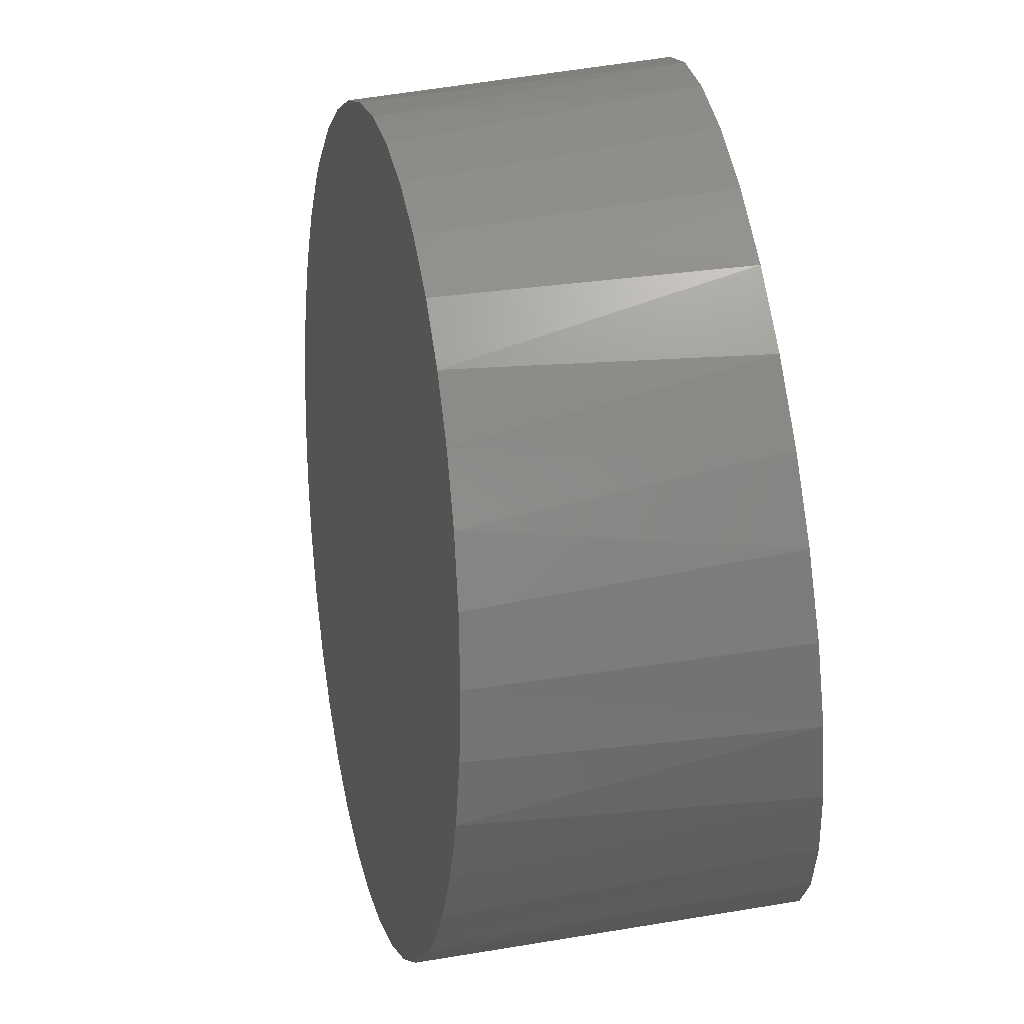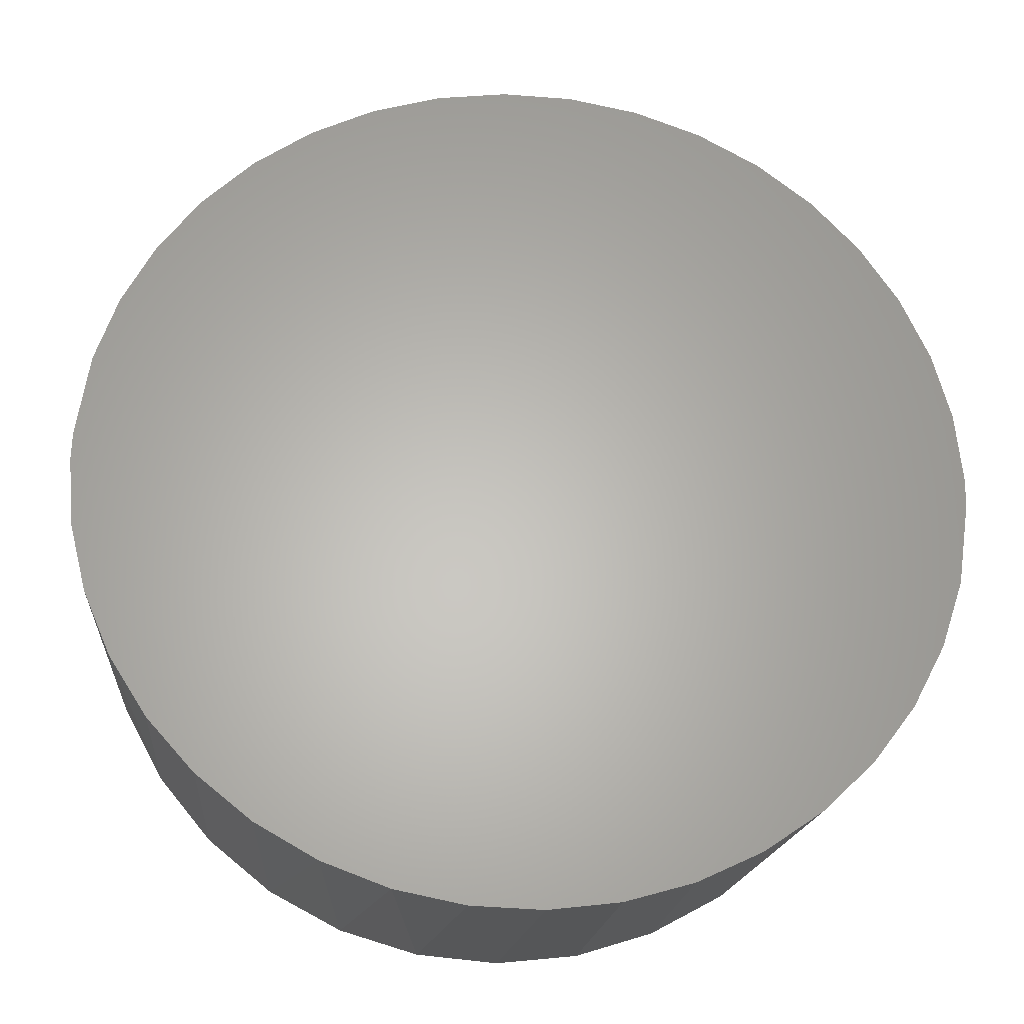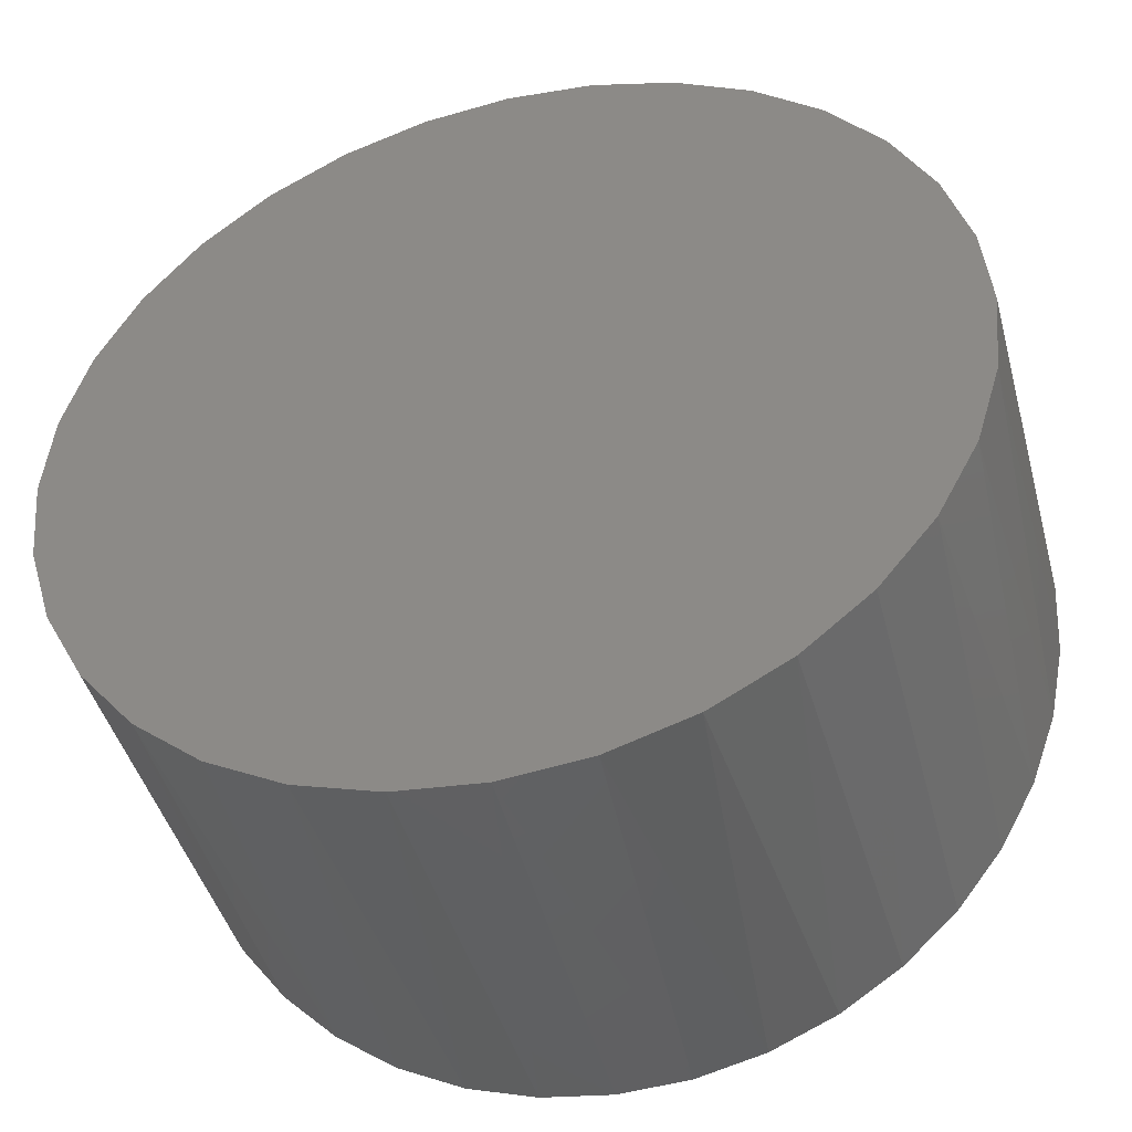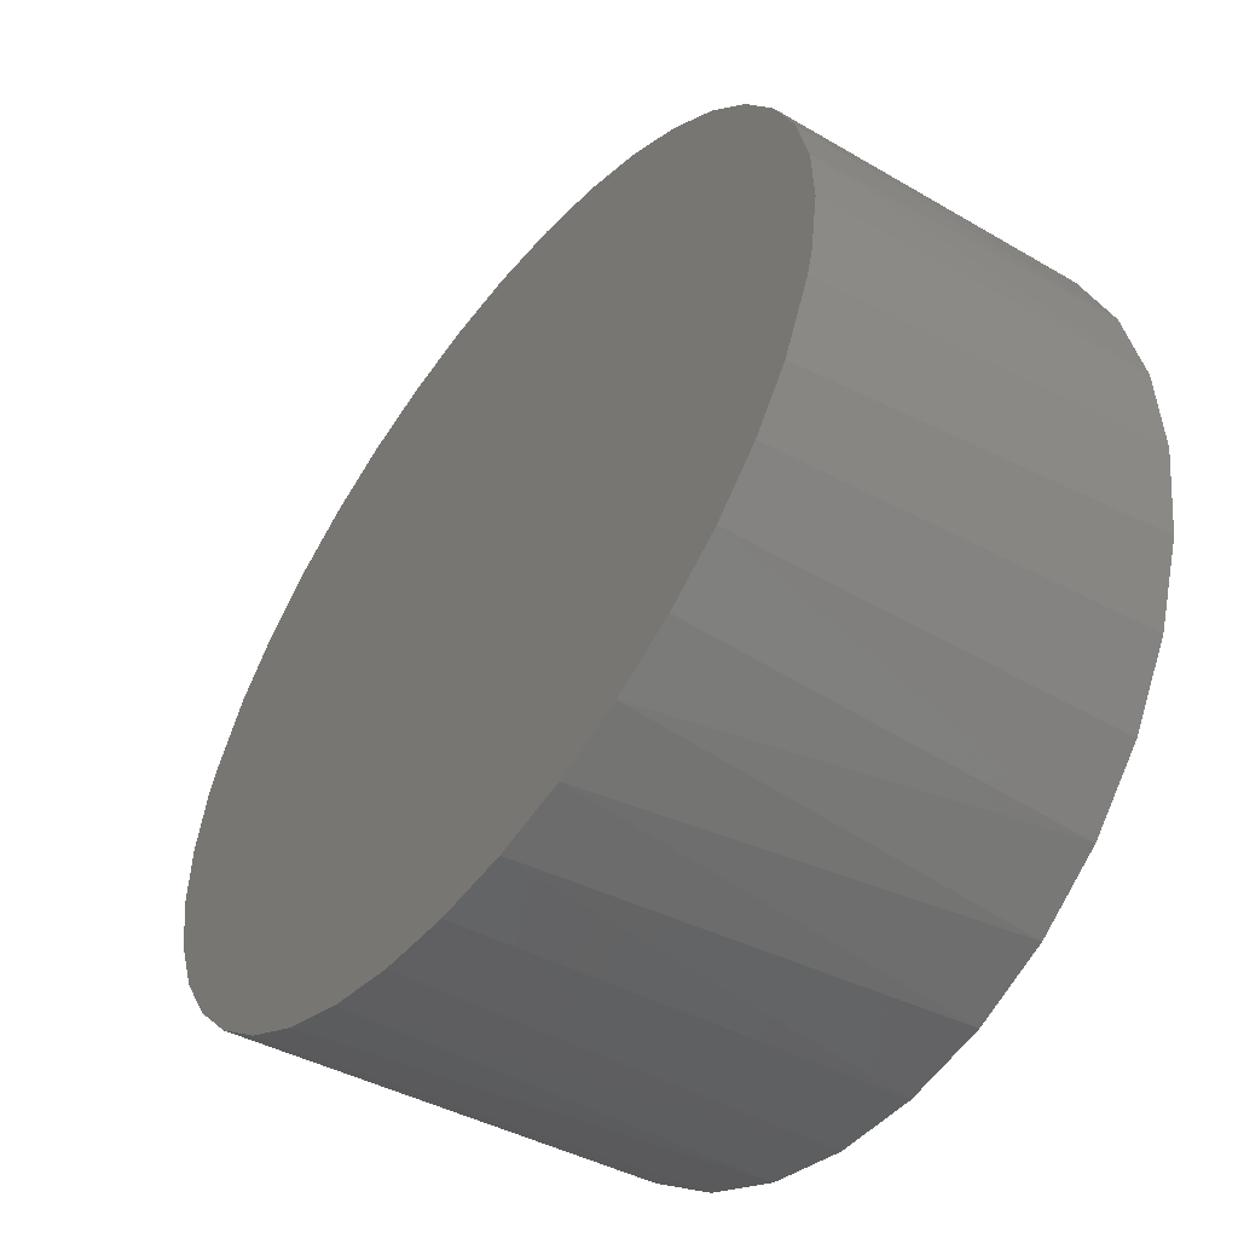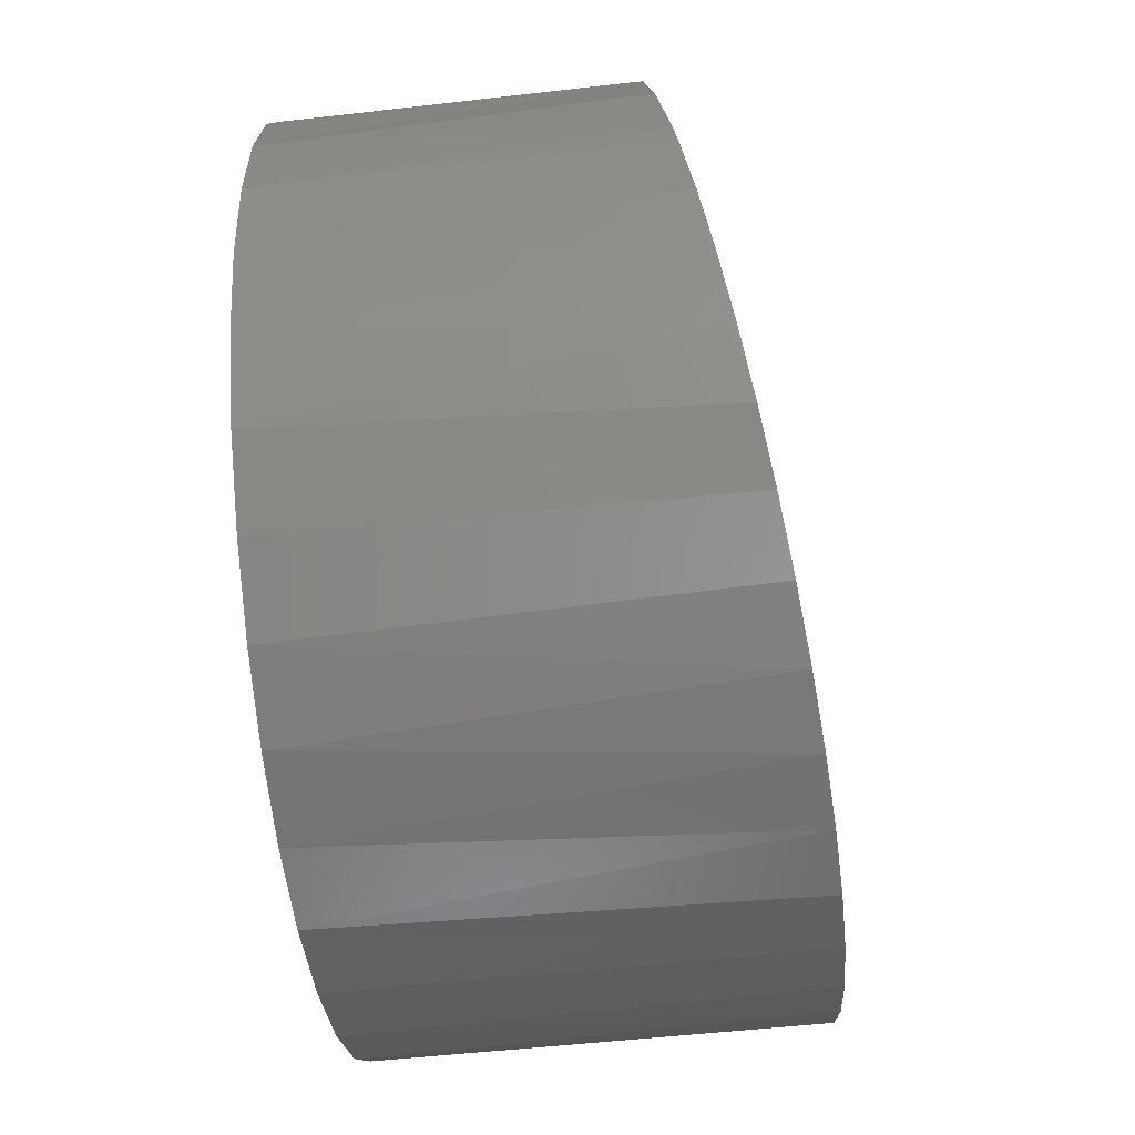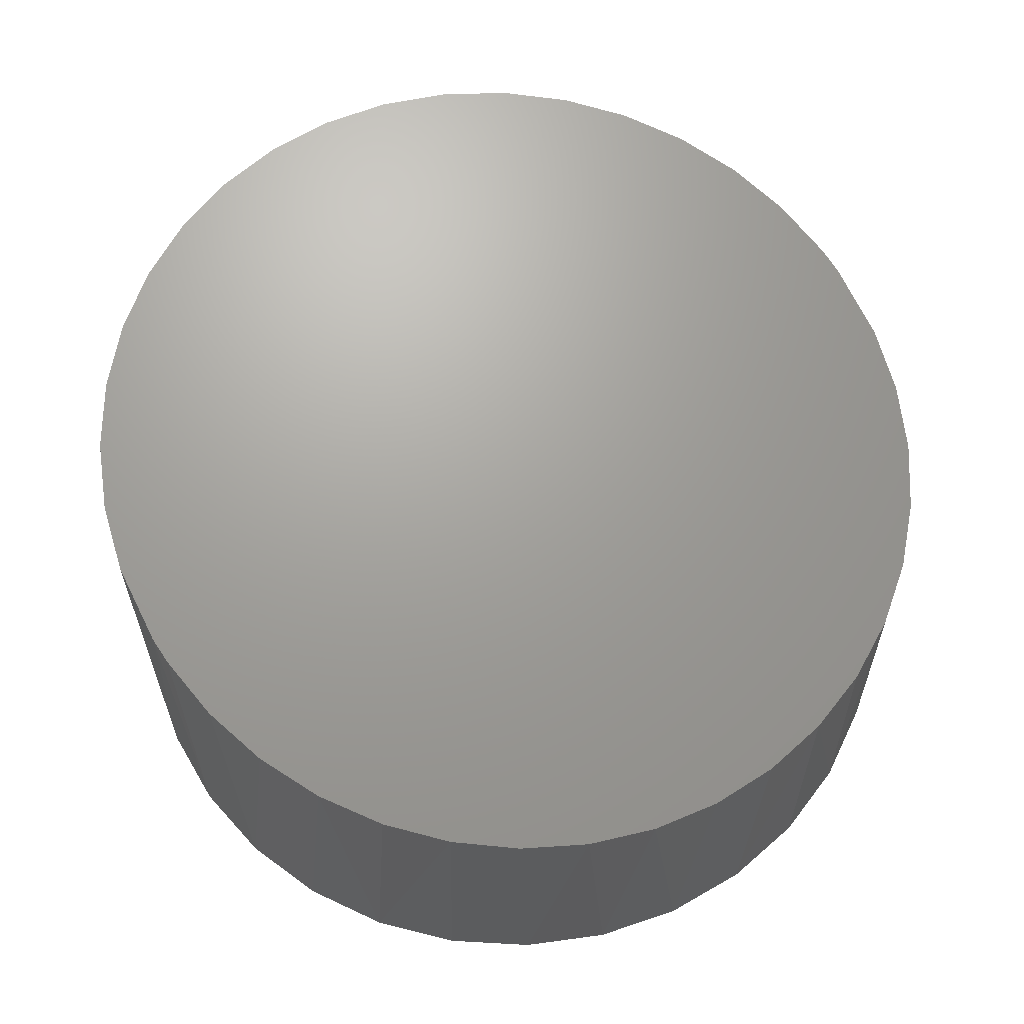
<metadata>
{"format":"stl","ext":"stl","renderer":"f3d","projection":"perspective","resolution":1024,"background":"white","views":[{"elev":65.0,"azim":80.8,"up":"+Y"},{"elev":-16.5,"azim":-4.3,"up":"+Y"},{"elev":-44.1,"azim":-165.0,"up":"+Y"},{"elev":-38.4,"azim":53.4,"up":"+Y"},{"elev":-51.3,"azim":-82.9,"up":"+Y"},{"elev":60.9,"azim":143.9,"up":"+Z"}]}
</metadata>
<code>
# stl→obj: 72 verts, 140 faces
v 0.01057 0.6697 0.02149
v 0.005614 0.6708 0.02132
v 0.0005477 0.671 0.02128
v -0.009362 0.6691 0.0216
v -0.004487 0.6705 0.02137
v 0.01531 0.6679 0.0218
v -0.01396 0.667 0.02196
v 0.01968 0.6653 0.02224
v -0.01814 0.6641 0.02244
v 0.02359 0.6621 0.02278
v -0.02183 0.6607 0.02302
v 0.02693 0.6583 0.02342
v -0.02491 0.6567 0.02369
v 0.02961 0.654 0.02415
v -0.02732 0.6522 0.02444
v 0.03157 0.6493 0.02493
v -0.02899 0.6475 0.02524
v 0.03275 0.6445 0.02575
v -0.02995 0.6415 0.02625
v -0.02962 0.6345 0.02743
v 0.03308 0.6375 0.02693
v -0.03002 0.6395 0.02659
v 0.03211 0.6315 0.02794
v -0.02844 0.6296 0.02825
v 0.03045 0.6267 0.02874
v -0.02649 0.625 0.02904
v 0.02804 0.6223 0.02949
v -0.0238 0.6207 0.02976
v 0.02496 0.6183 0.03016
v -0.02047 0.6168 0.0304
v 0.02127 0.6148 0.03075
v -0.01656 0.6136 0.03095
v 0.01708 0.612 0.03122
v -0.01218 0.611 0.03138
v 0.01249 0.6098 0.03158
v 0.007612 0.6085 0.03181
v -0.007448 0.6092 0.03169
v 0.002577 0.6079 0.03191
v -0.002489 0.6082 0.03187
v 0.03314 0.6395 0.02659
v -0.03002 0.6395 0
v -0.02941 0.6456 0
v 0.03253 0.6456 0
v 0.03314 0.6395 0
v -0.02761 0.6516 0
v -0.02077 0.6618 0
v -0.01598 0.6657 0
v -0.01052 0.6686 0
v 0.001563 0.6711 0
v 0.007723 0.6704 0
v 0.01365 0.6686 0
v 0.01911 0.6657 0
v 0.02782 0.657 0
v 0.03074 0.6516 0
v -0.02469 0.657 0
v -0.004598 0.6704 0
v 0.02389 0.6618 0
v 0.03253 0.6333 0
v -0.02941 0.6333 0
v 0.03074 0.6274 0
v 0.02389 0.6171 0
v 0.01911 0.6132 0
v 0.01365 0.6103 0
v 0.007723 0.6085 0
v 0.001563 0.6079 0
v -0.004598 0.6085 0
v -0.01052 0.6103 0
v -0.01598 0.6132 0
v -0.02469 0.6219 0
v -0.02761 0.6274 0
v 0.02782 0.6219 0
v -0.02077 0.6171 0
f 1 2 3
f 3 4 1
f 3 5 4
f 6 1 4
f 7 6 4
f 8 6 7
f 9 8 7
f 10 8 9
f 11 10 9
f 12 10 11
f 13 12 11
f 14 12 13
f 15 14 13
f 16 14 15
f 17 16 15
f 18 16 17
f 19 18 17
f 20 21 22
f 20 23 21
f 24 23 20
f 25 23 24
f 26 25 24
f 27 25 26
f 28 27 26
f 29 27 28
f 30 29 28
f 31 29 30
f 32 31 30
f 33 31 32
f 34 33 32
f 35 33 34
f 36 35 34
f 37 36 34
f 37 38 36
f 39 38 37
f 40 18 19
f 40 19 22
f 40 22 21
f 41 19 42
f 41 22 19
f 40 43 18
f 40 44 43
f 19 17 42
f 42 17 15
f 42 15 45
f 46 9 47
f 9 7 47
f 48 47 7
f 7 4 48
f 48 4 5
f 49 3 2
f 49 2 50
f 50 2 1
f 50 1 51
f 1 6 51
f 52 51 6
f 52 6 8
f 53 14 54
f 14 16 54
f 43 54 16
f 16 18 43
f 45 15 55
f 55 15 13
f 55 13 46
f 46 13 11
f 46 11 9
f 3 49 5
f 5 49 56
f 5 56 48
f 52 8 57
f 57 8 10
f 57 10 53
f 53 10 12
f 53 12 14
f 44 21 58
f 44 40 21
f 22 59 20
f 22 41 59
f 21 23 58
f 60 58 23
f 60 23 25
f 61 31 62
f 31 33 62
f 63 62 33
f 33 35 63
f 64 63 35
f 65 38 39
f 65 39 66
f 66 39 37
f 66 37 67
f 37 34 67
f 68 67 34
f 68 34 32
f 69 26 70
f 26 24 70
f 59 70 24
f 24 20 59
f 60 25 71
f 71 25 27
f 71 27 61
f 61 27 29
f 61 29 31
f 38 65 36
f 36 65 64
f 36 64 35
f 68 32 72
f 72 32 30
f 72 30 69
f 69 30 28
f 69 28 26
f 48 56 49
f 48 49 50
f 51 48 50
f 47 48 51
f 52 47 51
f 46 47 52
f 57 46 52
f 55 46 57
f 53 55 57
f 45 55 53
f 54 45 53
f 42 45 54
f 43 42 54
f 60 70 58
f 69 70 60
f 71 69 60
f 72 69 71
f 61 72 71
f 68 72 61
f 62 68 61
f 67 68 62
f 63 67 62
f 66 67 63
f 65 66 63
f 64 65 63
f 70 59 58
f 58 59 41
f 58 41 44
f 44 41 42
f 44 42 43

</code>
